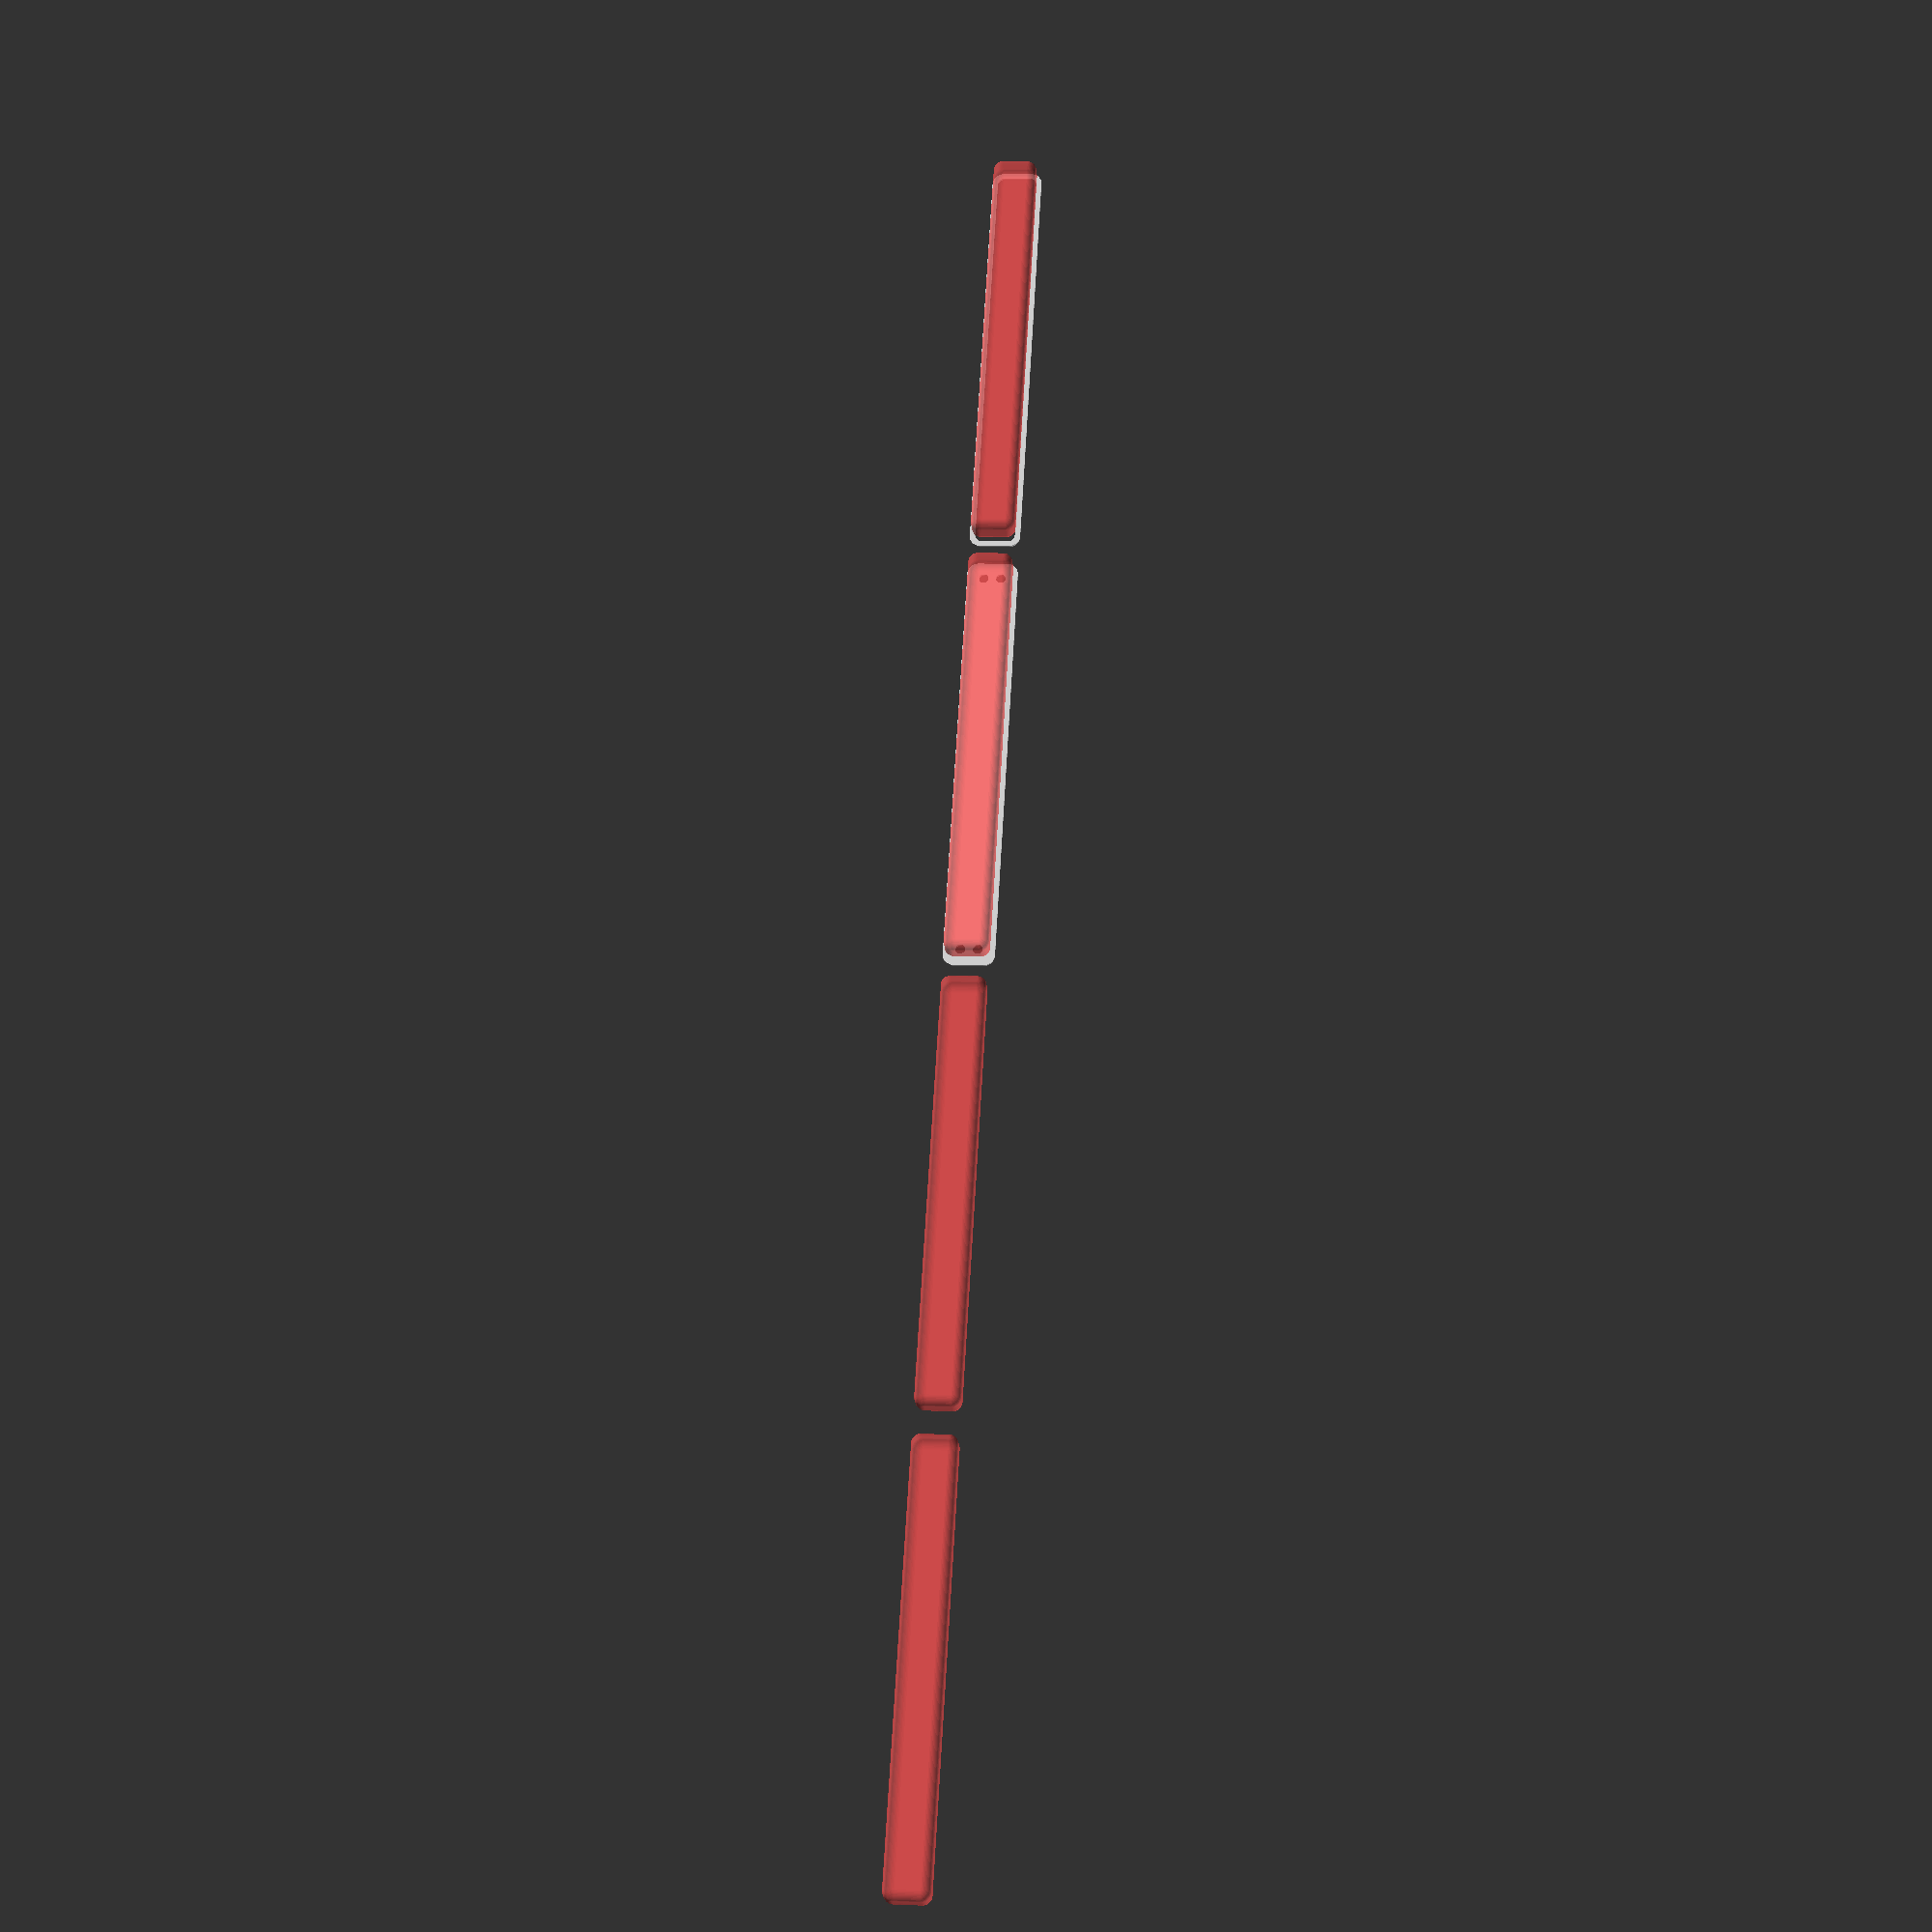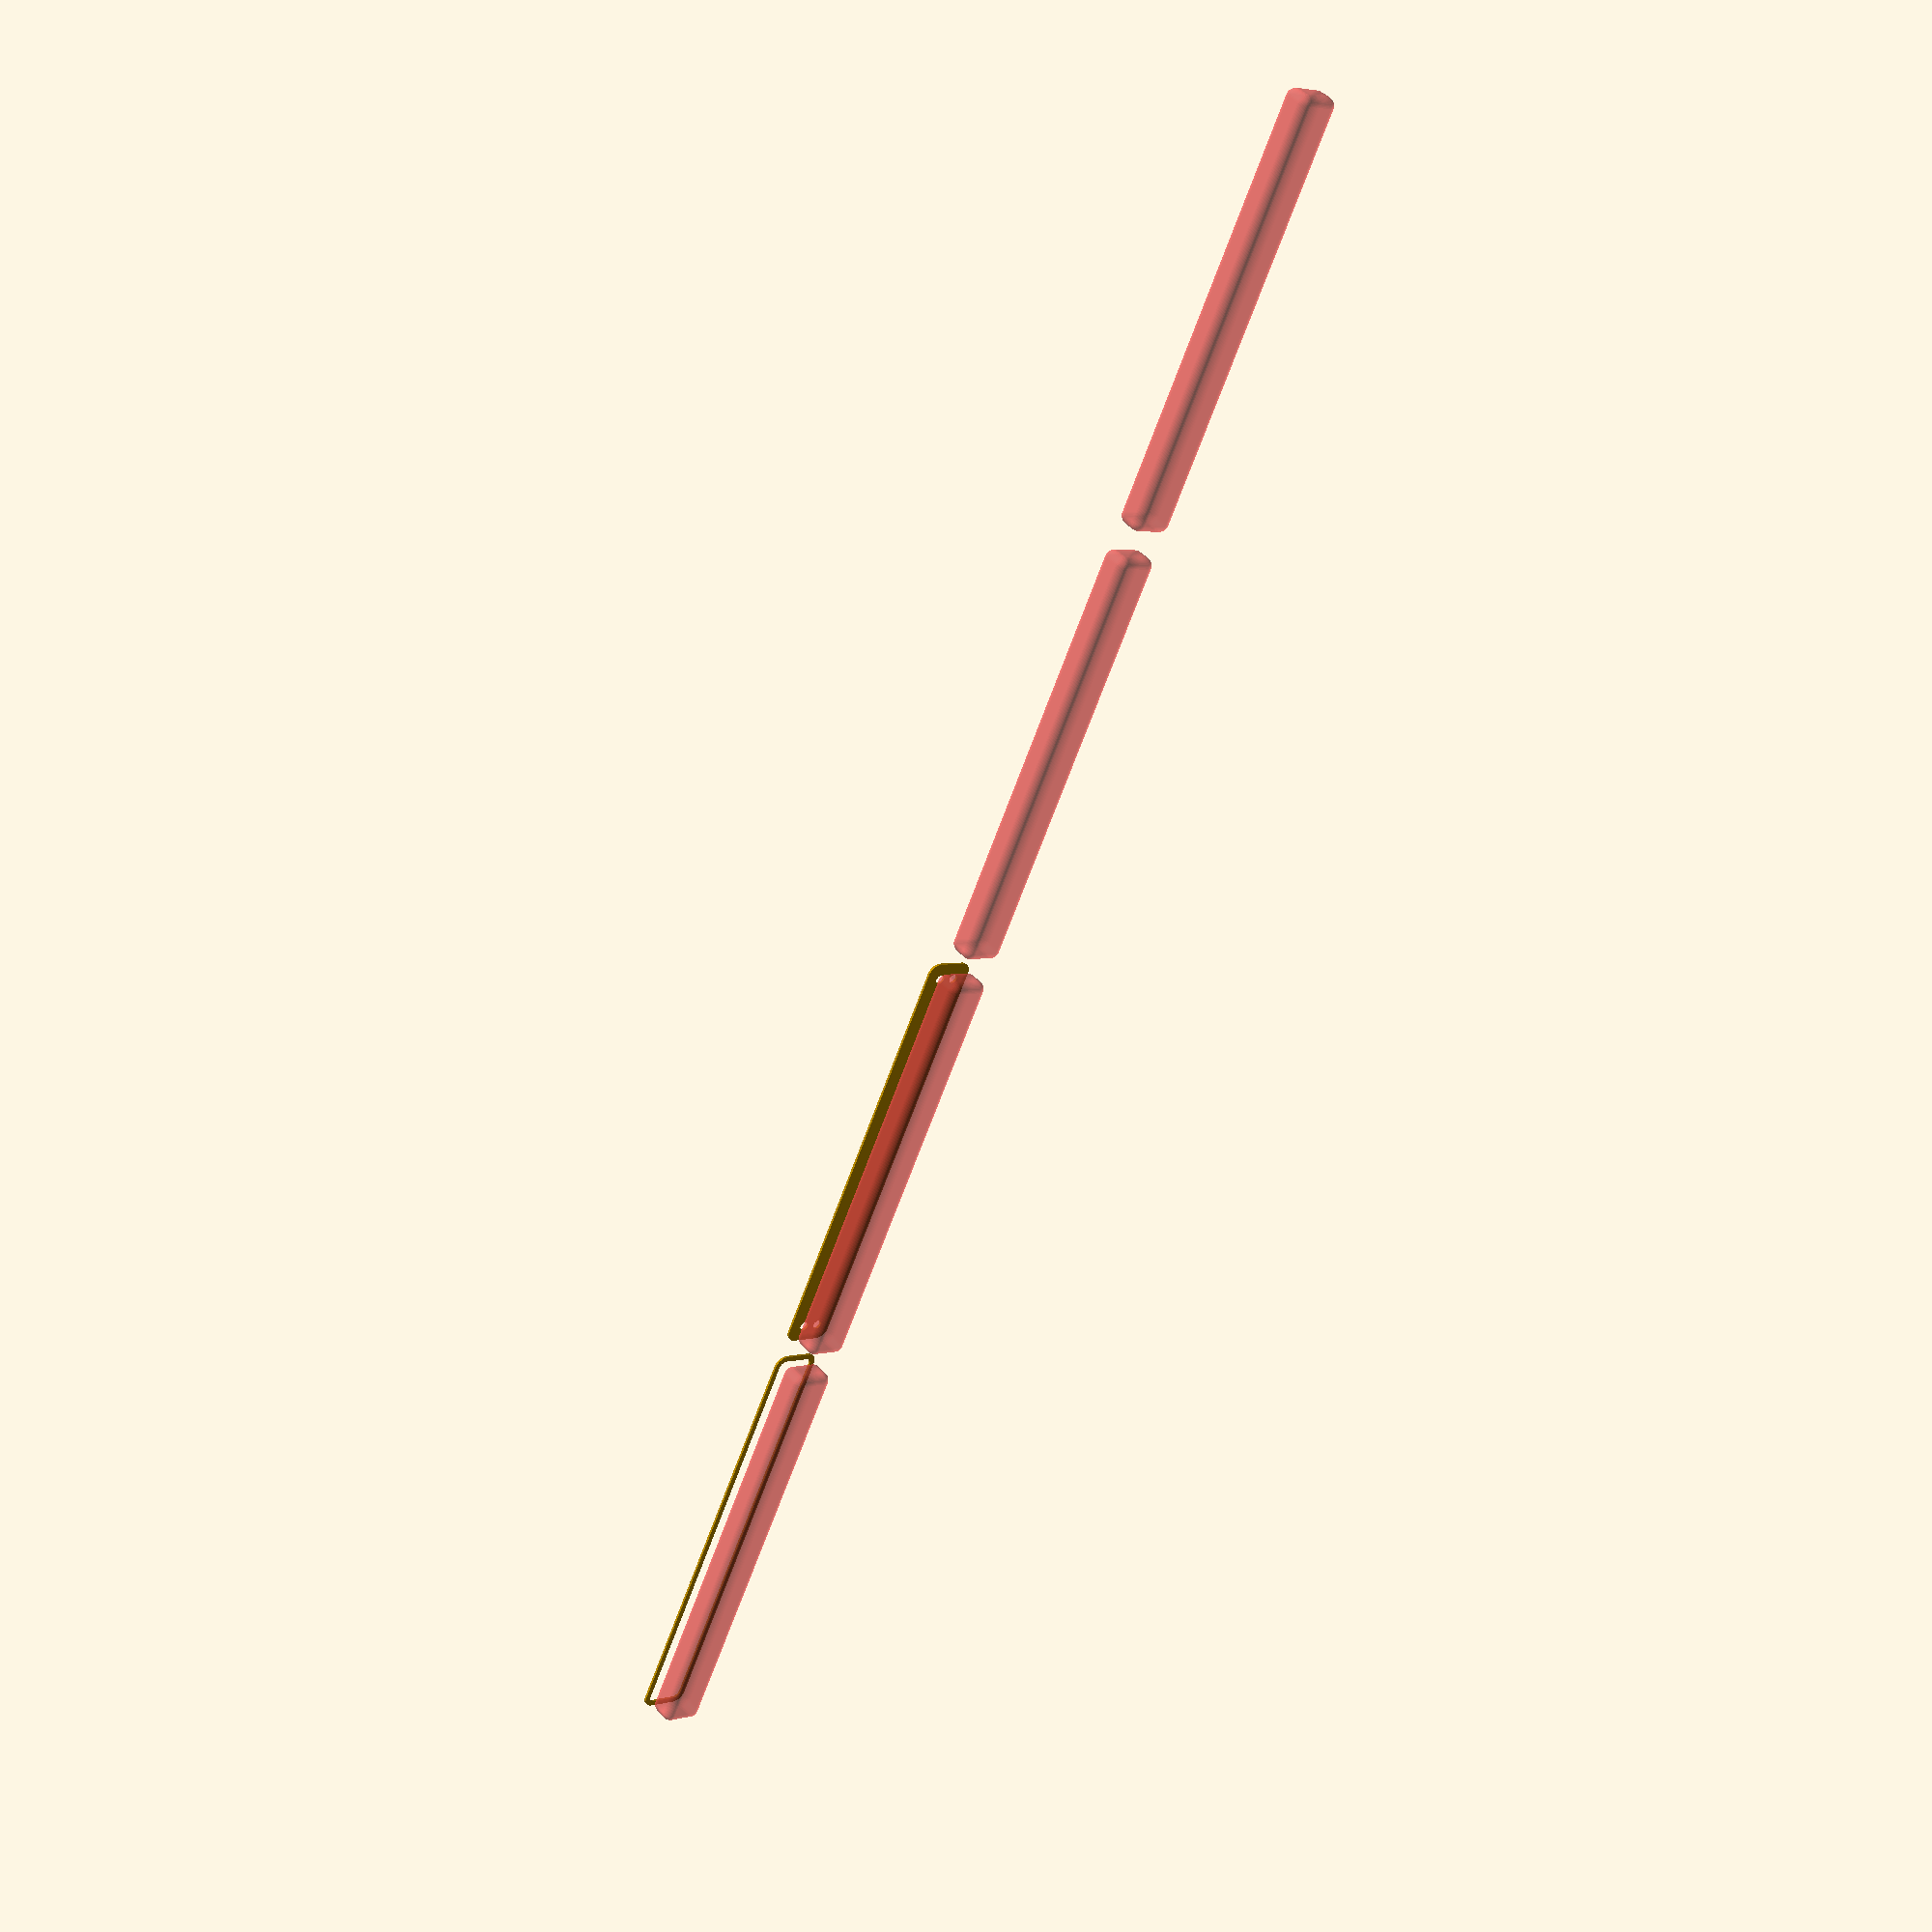
<openscad>
$fn = 50;


union() {
	translate(v = [0, 0, 0]) {
		projection() {
			intersection() {
				translate(v = [-500, -500, -4.5000000000]) {
					cube(size = [1000, 1000, 0.1000000000]);
				}
				difference() {
					union() {
						hull() {
							translate(v = [-6.2500000000, 92.5000000000, 0]) {
								cylinder(h = 12, r = 5);
							}
							translate(v = [6.2500000000, 92.5000000000, 0]) {
								cylinder(h = 12, r = 5);
							}
							translate(v = [-6.2500000000, -92.5000000000, 0]) {
								cylinder(h = 12, r = 5);
							}
							translate(v = [6.2500000000, -92.5000000000, 0]) {
								cylinder(h = 12, r = 5);
							}
						}
					}
					union() {
						translate(v = [-3.7500000000, -90.0000000000, 2]) {
							rotate(a = [0, 0, 0]) {
								difference() {
									union() {
										translate(v = [0, 0, -1.7000000000]) {
											cylinder(h = 1.7000000000, r1 = 1.5000000000, r2 = 2.4000000000);
										}
										cylinder(h = 250, r = 2.4000000000);
										translate(v = [0, 0, -6.0000000000]) {
											cylinder(h = 6, r = 1.5000000000);
										}
										translate(v = [0, 0, -6.0000000000]) {
											cylinder(h = 6, r = 1.8000000000);
										}
										translate(v = [0, 0, -6.0000000000]) {
											cylinder(h = 6, r = 1.5000000000);
										}
									}
									union();
								}
							}
						}
						translate(v = [3.7500000000, -90.0000000000, 2]) {
							rotate(a = [0, 0, 0]) {
								difference() {
									union() {
										translate(v = [0, 0, -1.7000000000]) {
											cylinder(h = 1.7000000000, r1 = 1.5000000000, r2 = 2.4000000000);
										}
										cylinder(h = 250, r = 2.4000000000);
										translate(v = [0, 0, -6.0000000000]) {
											cylinder(h = 6, r = 1.5000000000);
										}
										translate(v = [0, 0, -6.0000000000]) {
											cylinder(h = 6, r = 1.8000000000);
										}
										translate(v = [0, 0, -6.0000000000]) {
											cylinder(h = 6, r = 1.5000000000);
										}
									}
									union();
								}
							}
						}
						translate(v = [-3.7500000000, 90.0000000000, 2]) {
							rotate(a = [0, 0, 0]) {
								difference() {
									union() {
										translate(v = [0, 0, -1.7000000000]) {
											cylinder(h = 1.7000000000, r1 = 1.5000000000, r2 = 2.4000000000);
										}
										cylinder(h = 250, r = 2.4000000000);
										translate(v = [0, 0, -6.0000000000]) {
											cylinder(h = 6, r = 1.5000000000);
										}
										translate(v = [0, 0, -6.0000000000]) {
											cylinder(h = 6, r = 1.8000000000);
										}
										translate(v = [0, 0, -6.0000000000]) {
											cylinder(h = 6, r = 1.5000000000);
										}
									}
									union();
								}
							}
						}
						translate(v = [3.7500000000, 90.0000000000, 2]) {
							rotate(a = [0, 0, 0]) {
								difference() {
									union() {
										translate(v = [0, 0, -1.7000000000]) {
											cylinder(h = 1.7000000000, r1 = 1.5000000000, r2 = 2.4000000000);
										}
										cylinder(h = 250, r = 2.4000000000);
										translate(v = [0, 0, -6.0000000000]) {
											cylinder(h = 6, r = 1.5000000000);
										}
										translate(v = [0, 0, -6.0000000000]) {
											cylinder(h = 6, r = 1.8000000000);
										}
										translate(v = [0, 0, -6.0000000000]) {
											cylinder(h = 6, r = 1.5000000000);
										}
									}
									union();
								}
							}
						}
						translate(v = [0, 0, 3]) {
							#hull() {
								union() {
									translate(v = [-5.7500000000, 92.0000000000, 4]) {
										cylinder(h = 5, r = 4);
									}
									translate(v = [-5.7500000000, 92.0000000000, 4]) {
										sphere(r = 4);
									}
									translate(v = [-5.7500000000, 92.0000000000, 9]) {
										sphere(r = 4);
									}
								}
								union() {
									translate(v = [5.7500000000, 92.0000000000, 4]) {
										cylinder(h = 5, r = 4);
									}
									translate(v = [5.7500000000, 92.0000000000, 4]) {
										sphere(r = 4);
									}
									translate(v = [5.7500000000, 92.0000000000, 9]) {
										sphere(r = 4);
									}
								}
								union() {
									translate(v = [-5.7500000000, -92.0000000000, 4]) {
										cylinder(h = 5, r = 4);
									}
									translate(v = [-5.7500000000, -92.0000000000, 4]) {
										sphere(r = 4);
									}
									translate(v = [-5.7500000000, -92.0000000000, 9]) {
										sphere(r = 4);
									}
								}
								union() {
									translate(v = [5.7500000000, -92.0000000000, 4]) {
										cylinder(h = 5, r = 4);
									}
									translate(v = [5.7500000000, -92.0000000000, 4]) {
										sphere(r = 4);
									}
									translate(v = [5.7500000000, -92.0000000000, 9]) {
										sphere(r = 4);
									}
								}
							}
						}
					}
				}
			}
		}
	}
	translate(v = [0, 204, 0]) {
		projection() {
			intersection() {
				translate(v = [-500, -500, -1.5000000000]) {
					cube(size = [1000, 1000, 0.1000000000]);
				}
				difference() {
					union() {
						hull() {
							translate(v = [-6.2500000000, 92.5000000000, 0]) {
								cylinder(h = 12, r = 5);
							}
							translate(v = [6.2500000000, 92.5000000000, 0]) {
								cylinder(h = 12, r = 5);
							}
							translate(v = [-6.2500000000, -92.5000000000, 0]) {
								cylinder(h = 12, r = 5);
							}
							translate(v = [6.2500000000, -92.5000000000, 0]) {
								cylinder(h = 12, r = 5);
							}
						}
					}
					union() {
						translate(v = [-3.7500000000, -90.0000000000, 2]) {
							rotate(a = [0, 0, 0]) {
								difference() {
									union() {
										translate(v = [0, 0, -1.7000000000]) {
											cylinder(h = 1.7000000000, r1 = 1.5000000000, r2 = 2.4000000000);
										}
										cylinder(h = 250, r = 2.4000000000);
										translate(v = [0, 0, -6.0000000000]) {
											cylinder(h = 6, r = 1.5000000000);
										}
										translate(v = [0, 0, -6.0000000000]) {
											cylinder(h = 6, r = 1.8000000000);
										}
										translate(v = [0, 0, -6.0000000000]) {
											cylinder(h = 6, r = 1.5000000000);
										}
									}
									union();
								}
							}
						}
						translate(v = [3.7500000000, -90.0000000000, 2]) {
							rotate(a = [0, 0, 0]) {
								difference() {
									union() {
										translate(v = [0, 0, -1.7000000000]) {
											cylinder(h = 1.7000000000, r1 = 1.5000000000, r2 = 2.4000000000);
										}
										cylinder(h = 250, r = 2.4000000000);
										translate(v = [0, 0, -6.0000000000]) {
											cylinder(h = 6, r = 1.5000000000);
										}
										translate(v = [0, 0, -6.0000000000]) {
											cylinder(h = 6, r = 1.8000000000);
										}
										translate(v = [0, 0, -6.0000000000]) {
											cylinder(h = 6, r = 1.5000000000);
										}
									}
									union();
								}
							}
						}
						translate(v = [-3.7500000000, 90.0000000000, 2]) {
							rotate(a = [0, 0, 0]) {
								difference() {
									union() {
										translate(v = [0, 0, -1.7000000000]) {
											cylinder(h = 1.7000000000, r1 = 1.5000000000, r2 = 2.4000000000);
										}
										cylinder(h = 250, r = 2.4000000000);
										translate(v = [0, 0, -6.0000000000]) {
											cylinder(h = 6, r = 1.5000000000);
										}
										translate(v = [0, 0, -6.0000000000]) {
											cylinder(h = 6, r = 1.8000000000);
										}
										translate(v = [0, 0, -6.0000000000]) {
											cylinder(h = 6, r = 1.5000000000);
										}
									}
									union();
								}
							}
						}
						translate(v = [3.7500000000, 90.0000000000, 2]) {
							rotate(a = [0, 0, 0]) {
								difference() {
									union() {
										translate(v = [0, 0, -1.7000000000]) {
											cylinder(h = 1.7000000000, r1 = 1.5000000000, r2 = 2.4000000000);
										}
										cylinder(h = 250, r = 2.4000000000);
										translate(v = [0, 0, -6.0000000000]) {
											cylinder(h = 6, r = 1.5000000000);
										}
										translate(v = [0, 0, -6.0000000000]) {
											cylinder(h = 6, r = 1.8000000000);
										}
										translate(v = [0, 0, -6.0000000000]) {
											cylinder(h = 6, r = 1.5000000000);
										}
									}
									union();
								}
							}
						}
						translate(v = [0, 0, 3]) {
							#hull() {
								union() {
									translate(v = [-5.7500000000, 92.0000000000, 4]) {
										cylinder(h = 5, r = 4);
									}
									translate(v = [-5.7500000000, 92.0000000000, 4]) {
										sphere(r = 4);
									}
									translate(v = [-5.7500000000, 92.0000000000, 9]) {
										sphere(r = 4);
									}
								}
								union() {
									translate(v = [5.7500000000, 92.0000000000, 4]) {
										cylinder(h = 5, r = 4);
									}
									translate(v = [5.7500000000, 92.0000000000, 4]) {
										sphere(r = 4);
									}
									translate(v = [5.7500000000, 92.0000000000, 9]) {
										sphere(r = 4);
									}
								}
								union() {
									translate(v = [-5.7500000000, -92.0000000000, 4]) {
										cylinder(h = 5, r = 4);
									}
									translate(v = [-5.7500000000, -92.0000000000, 4]) {
										sphere(r = 4);
									}
									translate(v = [-5.7500000000, -92.0000000000, 9]) {
										sphere(r = 4);
									}
								}
								union() {
									translate(v = [5.7500000000, -92.0000000000, 4]) {
										cylinder(h = 5, r = 4);
									}
									translate(v = [5.7500000000, -92.0000000000, 4]) {
										sphere(r = 4);
									}
									translate(v = [5.7500000000, -92.0000000000, 9]) {
										sphere(r = 4);
									}
								}
							}
						}
					}
				}
			}
		}
	}
	translate(v = [0, 408, 0]) {
		projection() {
			intersection() {
				translate(v = [-500, -500, 1.5000000000]) {
					cube(size = [1000, 1000, 0.1000000000]);
				}
				difference() {
					union() {
						hull() {
							translate(v = [-6.2500000000, 92.5000000000, 0]) {
								cylinder(h = 12, r = 5);
							}
							translate(v = [6.2500000000, 92.5000000000, 0]) {
								cylinder(h = 12, r = 5);
							}
							translate(v = [-6.2500000000, -92.5000000000, 0]) {
								cylinder(h = 12, r = 5);
							}
							translate(v = [6.2500000000, -92.5000000000, 0]) {
								cylinder(h = 12, r = 5);
							}
						}
					}
					union() {
						translate(v = [-3.7500000000, -90.0000000000, 2]) {
							rotate(a = [0, 0, 0]) {
								difference() {
									union() {
										translate(v = [0, 0, -1.7000000000]) {
											cylinder(h = 1.7000000000, r1 = 1.5000000000, r2 = 2.4000000000);
										}
										cylinder(h = 250, r = 2.4000000000);
										translate(v = [0, 0, -6.0000000000]) {
											cylinder(h = 6, r = 1.5000000000);
										}
										translate(v = [0, 0, -6.0000000000]) {
											cylinder(h = 6, r = 1.8000000000);
										}
										translate(v = [0, 0, -6.0000000000]) {
											cylinder(h = 6, r = 1.5000000000);
										}
									}
									union();
								}
							}
						}
						translate(v = [3.7500000000, -90.0000000000, 2]) {
							rotate(a = [0, 0, 0]) {
								difference() {
									union() {
										translate(v = [0, 0, -1.7000000000]) {
											cylinder(h = 1.7000000000, r1 = 1.5000000000, r2 = 2.4000000000);
										}
										cylinder(h = 250, r = 2.4000000000);
										translate(v = [0, 0, -6.0000000000]) {
											cylinder(h = 6, r = 1.5000000000);
										}
										translate(v = [0, 0, -6.0000000000]) {
											cylinder(h = 6, r = 1.8000000000);
										}
										translate(v = [0, 0, -6.0000000000]) {
											cylinder(h = 6, r = 1.5000000000);
										}
									}
									union();
								}
							}
						}
						translate(v = [-3.7500000000, 90.0000000000, 2]) {
							rotate(a = [0, 0, 0]) {
								difference() {
									union() {
										translate(v = [0, 0, -1.7000000000]) {
											cylinder(h = 1.7000000000, r1 = 1.5000000000, r2 = 2.4000000000);
										}
										cylinder(h = 250, r = 2.4000000000);
										translate(v = [0, 0, -6.0000000000]) {
											cylinder(h = 6, r = 1.5000000000);
										}
										translate(v = [0, 0, -6.0000000000]) {
											cylinder(h = 6, r = 1.8000000000);
										}
										translate(v = [0, 0, -6.0000000000]) {
											cylinder(h = 6, r = 1.5000000000);
										}
									}
									union();
								}
							}
						}
						translate(v = [3.7500000000, 90.0000000000, 2]) {
							rotate(a = [0, 0, 0]) {
								difference() {
									union() {
										translate(v = [0, 0, -1.7000000000]) {
											cylinder(h = 1.7000000000, r1 = 1.5000000000, r2 = 2.4000000000);
										}
										cylinder(h = 250, r = 2.4000000000);
										translate(v = [0, 0, -6.0000000000]) {
											cylinder(h = 6, r = 1.5000000000);
										}
										translate(v = [0, 0, -6.0000000000]) {
											cylinder(h = 6, r = 1.8000000000);
										}
										translate(v = [0, 0, -6.0000000000]) {
											cylinder(h = 6, r = 1.5000000000);
										}
									}
									union();
								}
							}
						}
						translate(v = [0, 0, 3]) {
							#hull() {
								union() {
									translate(v = [-5.7500000000, 92.0000000000, 4]) {
										cylinder(h = 5, r = 4);
									}
									translate(v = [-5.7500000000, 92.0000000000, 4]) {
										sphere(r = 4);
									}
									translate(v = [-5.7500000000, 92.0000000000, 9]) {
										sphere(r = 4);
									}
								}
								union() {
									translate(v = [5.7500000000, 92.0000000000, 4]) {
										cylinder(h = 5, r = 4);
									}
									translate(v = [5.7500000000, 92.0000000000, 4]) {
										sphere(r = 4);
									}
									translate(v = [5.7500000000, 92.0000000000, 9]) {
										sphere(r = 4);
									}
								}
								union() {
									translate(v = [-5.7500000000, -92.0000000000, 4]) {
										cylinder(h = 5, r = 4);
									}
									translate(v = [-5.7500000000, -92.0000000000, 4]) {
										sphere(r = 4);
									}
									translate(v = [-5.7500000000, -92.0000000000, 9]) {
										sphere(r = 4);
									}
								}
								union() {
									translate(v = [5.7500000000, -92.0000000000, 4]) {
										cylinder(h = 5, r = 4);
									}
									translate(v = [5.7500000000, -92.0000000000, 4]) {
										sphere(r = 4);
									}
									translate(v = [5.7500000000, -92.0000000000, 9]) {
										sphere(r = 4);
									}
								}
							}
						}
					}
				}
			}
		}
	}
	translate(v = [0, 612, 0]) {
		projection() {
			intersection() {
				translate(v = [-500, -500, 4.5000000000]) {
					cube(size = [1000, 1000, 0.1000000000]);
				}
				difference() {
					union() {
						hull() {
							translate(v = [-6.2500000000, 92.5000000000, 0]) {
								cylinder(h = 12, r = 5);
							}
							translate(v = [6.2500000000, 92.5000000000, 0]) {
								cylinder(h = 12, r = 5);
							}
							translate(v = [-6.2500000000, -92.5000000000, 0]) {
								cylinder(h = 12, r = 5);
							}
							translate(v = [6.2500000000, -92.5000000000, 0]) {
								cylinder(h = 12, r = 5);
							}
						}
					}
					union() {
						translate(v = [-3.7500000000, -90.0000000000, 2]) {
							rotate(a = [0, 0, 0]) {
								difference() {
									union() {
										translate(v = [0, 0, -1.7000000000]) {
											cylinder(h = 1.7000000000, r1 = 1.5000000000, r2 = 2.4000000000);
										}
										cylinder(h = 250, r = 2.4000000000);
										translate(v = [0, 0, -6.0000000000]) {
											cylinder(h = 6, r = 1.5000000000);
										}
										translate(v = [0, 0, -6.0000000000]) {
											cylinder(h = 6, r = 1.8000000000);
										}
										translate(v = [0, 0, -6.0000000000]) {
											cylinder(h = 6, r = 1.5000000000);
										}
									}
									union();
								}
							}
						}
						translate(v = [3.7500000000, -90.0000000000, 2]) {
							rotate(a = [0, 0, 0]) {
								difference() {
									union() {
										translate(v = [0, 0, -1.7000000000]) {
											cylinder(h = 1.7000000000, r1 = 1.5000000000, r2 = 2.4000000000);
										}
										cylinder(h = 250, r = 2.4000000000);
										translate(v = [0, 0, -6.0000000000]) {
											cylinder(h = 6, r = 1.5000000000);
										}
										translate(v = [0, 0, -6.0000000000]) {
											cylinder(h = 6, r = 1.8000000000);
										}
										translate(v = [0, 0, -6.0000000000]) {
											cylinder(h = 6, r = 1.5000000000);
										}
									}
									union();
								}
							}
						}
						translate(v = [-3.7500000000, 90.0000000000, 2]) {
							rotate(a = [0, 0, 0]) {
								difference() {
									union() {
										translate(v = [0, 0, -1.7000000000]) {
											cylinder(h = 1.7000000000, r1 = 1.5000000000, r2 = 2.4000000000);
										}
										cylinder(h = 250, r = 2.4000000000);
										translate(v = [0, 0, -6.0000000000]) {
											cylinder(h = 6, r = 1.5000000000);
										}
										translate(v = [0, 0, -6.0000000000]) {
											cylinder(h = 6, r = 1.8000000000);
										}
										translate(v = [0, 0, -6.0000000000]) {
											cylinder(h = 6, r = 1.5000000000);
										}
									}
									union();
								}
							}
						}
						translate(v = [3.7500000000, 90.0000000000, 2]) {
							rotate(a = [0, 0, 0]) {
								difference() {
									union() {
										translate(v = [0, 0, -1.7000000000]) {
											cylinder(h = 1.7000000000, r1 = 1.5000000000, r2 = 2.4000000000);
										}
										cylinder(h = 250, r = 2.4000000000);
										translate(v = [0, 0, -6.0000000000]) {
											cylinder(h = 6, r = 1.5000000000);
										}
										translate(v = [0, 0, -6.0000000000]) {
											cylinder(h = 6, r = 1.8000000000);
										}
										translate(v = [0, 0, -6.0000000000]) {
											cylinder(h = 6, r = 1.5000000000);
										}
									}
									union();
								}
							}
						}
						translate(v = [0, 0, 3]) {
							#hull() {
								union() {
									translate(v = [-5.7500000000, 92.0000000000, 4]) {
										cylinder(h = 5, r = 4);
									}
									translate(v = [-5.7500000000, 92.0000000000, 4]) {
										sphere(r = 4);
									}
									translate(v = [-5.7500000000, 92.0000000000, 9]) {
										sphere(r = 4);
									}
								}
								union() {
									translate(v = [5.7500000000, 92.0000000000, 4]) {
										cylinder(h = 5, r = 4);
									}
									translate(v = [5.7500000000, 92.0000000000, 4]) {
										sphere(r = 4);
									}
									translate(v = [5.7500000000, 92.0000000000, 9]) {
										sphere(r = 4);
									}
								}
								union() {
									translate(v = [-5.7500000000, -92.0000000000, 4]) {
										cylinder(h = 5, r = 4);
									}
									translate(v = [-5.7500000000, -92.0000000000, 4]) {
										sphere(r = 4);
									}
									translate(v = [-5.7500000000, -92.0000000000, 9]) {
										sphere(r = 4);
									}
								}
								union() {
									translate(v = [5.7500000000, -92.0000000000, 4]) {
										cylinder(h = 5, r = 4);
									}
									translate(v = [5.7500000000, -92.0000000000, 4]) {
										sphere(r = 4);
									}
									translate(v = [5.7500000000, -92.0000000000, 9]) {
										sphere(r = 4);
									}
								}
							}
						}
					}
				}
			}
		}
	}
}
</openscad>
<views>
elev=24.2 azim=3.3 roll=5.0 proj=p view=wireframe
elev=319.4 azim=204.7 roll=323.5 proj=p view=wireframe
</views>
